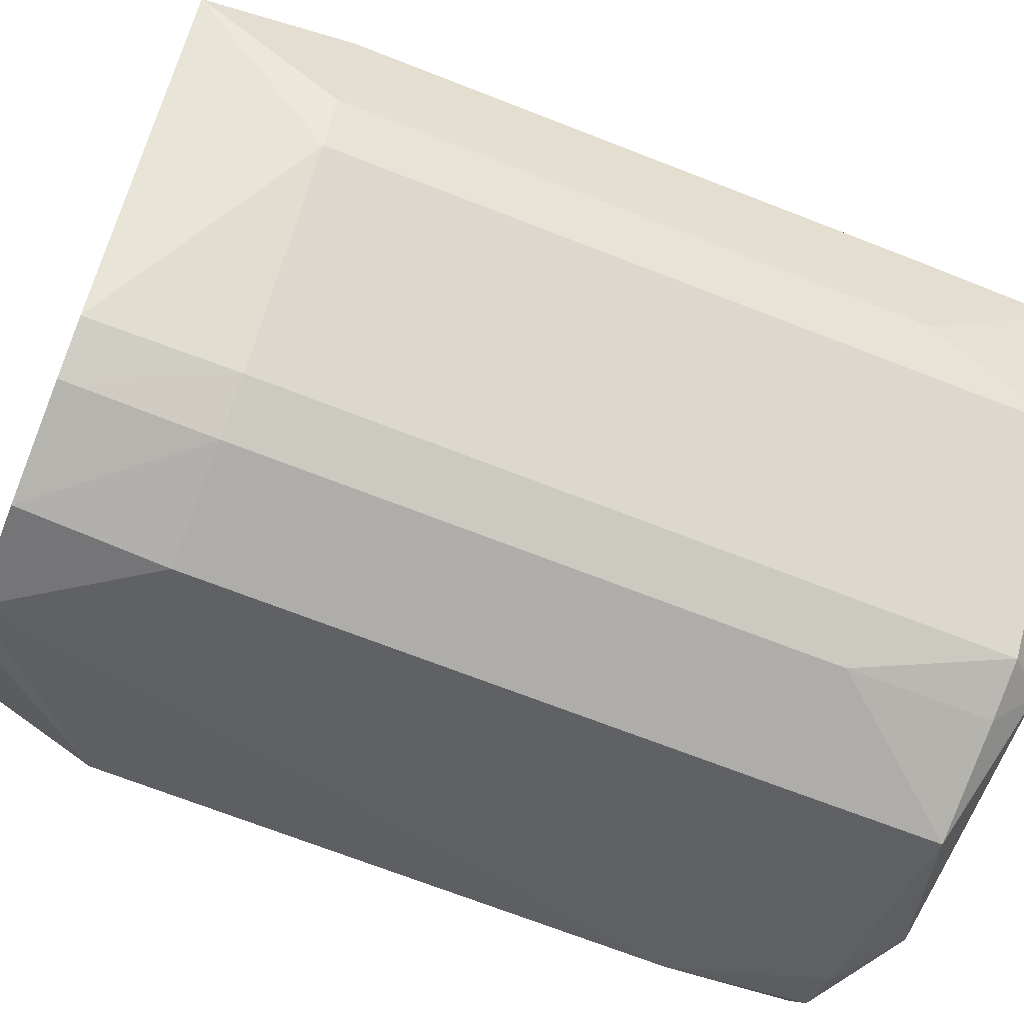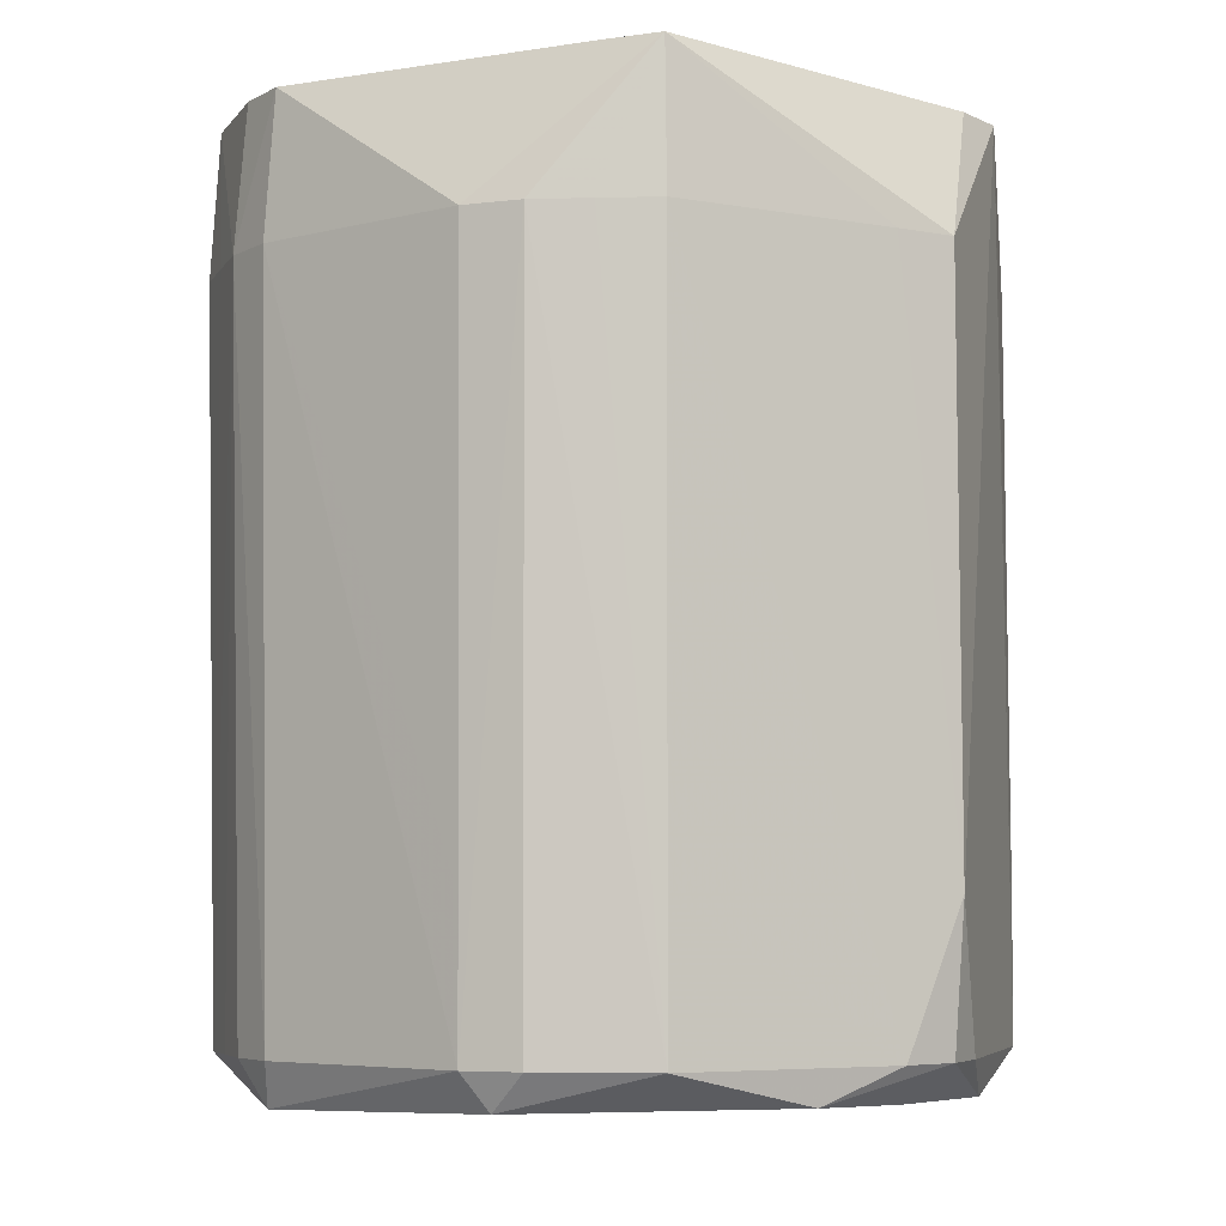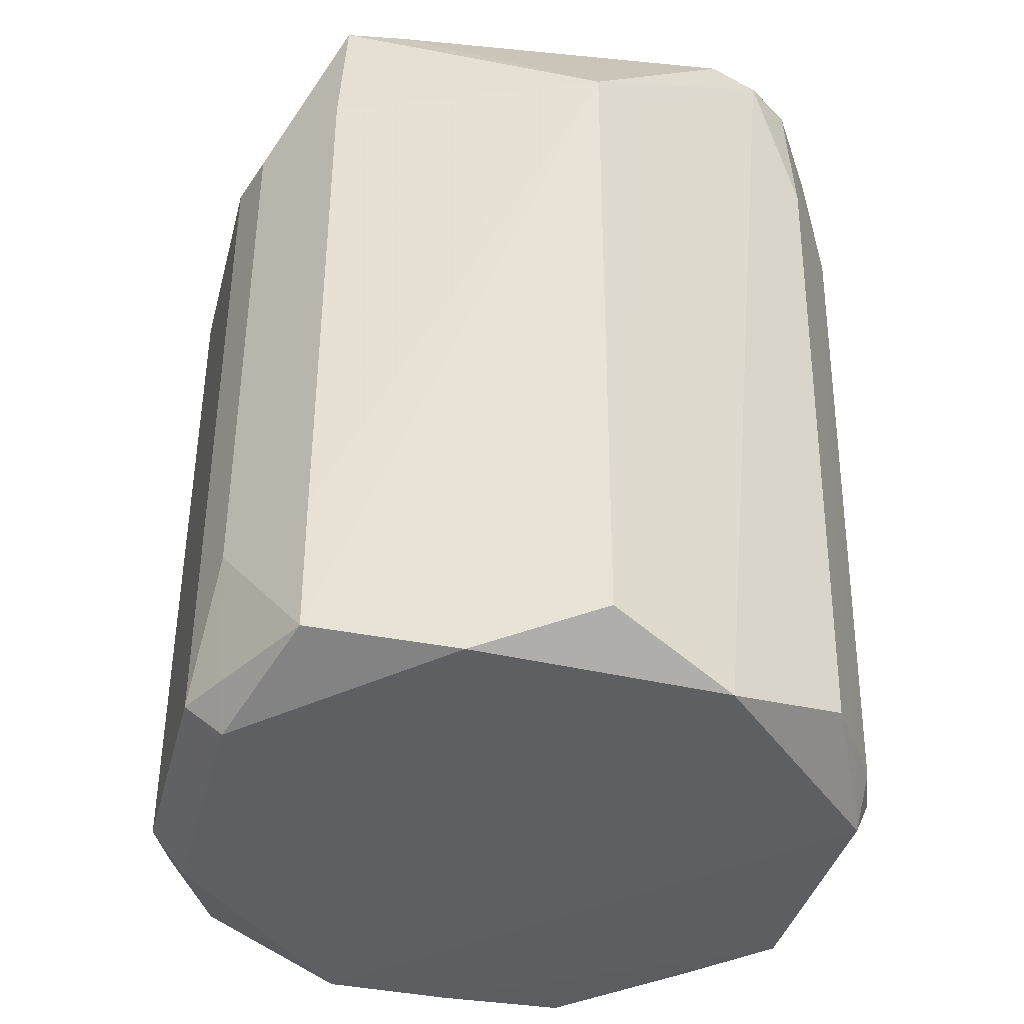
<metadata>
{"format":"obj","ext":"obj","renderer":"f3d","projection":"perspective","resolution":1024,"background":"white","views":[{"elev":-66.5,"azim":68.2,"up":"+Y"},{"elev":-5.6,"azim":-96.8,"up":"+Z"},{"elev":-39.7,"azim":120.8,"up":"+Z"}]}
</metadata>
<code>
v 2.789e-05 -0.01828 0.01434
v -0.005343 -0.01661 0.02118
v 2.789e-05 -0.01837 -0.013
v 2.789e-05 -0.01837 -0.013
v -0.005343 -0.01661 0.02118
v 2.789e-05 -0.01834 -0.01983
v -0.005343 -0.01661 0.02118
v 2.789e-05 -0.01828 0.01434
v 2.789e-05 -0.01768 0.02118
v 0.002821 -0.01772 0.01434
v 2.789e-05 -0.01828 0.01434
v 2.789e-05 -0.01837 -0.013
v 0.002821 -0.01772 0.01434
v 2.789e-05 -0.01768 0.02118
v 2.789e-05 -0.01828 0.01434
v 0.01835 -8.607e-05 -0.013
v 0.01832 -8.607e-05 -0.01983
v 0.01286 0.01274 0.01434
v 0.01511 0.006475 -0.02156
v 0.01511 -0.006475 -0.0215
v 0.006475 0.01511 -0.0219
v 0.01832 -8.607e-05 -0.01983
v 0.01511 -0.006475 -0.0215
v 0.01511 0.006475 -0.02156
v 0.006475 0.01511 -0.0219
v 0.01256 0.01244 -0.01983
v 0.01511 0.006475 -0.02156
v 0.01511 0.006475 -0.02156
v 0.01256 0.01244 -0.01983
v 0.01832 -8.607e-05 -0.01983
v 2.789e-05 -0.01837 -0.013
v 2.789e-05 -0.01834 -0.01983
v 0.002835 -0.01781 -0.013
v 0.002835 -0.01781 -0.013
v 2.789e-05 -0.01834 -0.01983
v 0.005607 -0.01726 -0.013
v 0.002835 -0.01781 -0.013
v 0.002821 -0.01772 0.01434
v 2.789e-05 -0.01837 -0.013
v 0.005607 -0.01726 -0.013
v 0.002821 -0.01772 0.01434
v 0.002835 -0.01781 -0.013
v -0.0129 -0.01302 -0.013
v 2.789e-05 -0.01834 -0.01983
v -0.005343 -0.01661 0.02118
v 0.006475 -0.01511 -0.02162
v 2.789e-05 -0.01834 -0.01983
v -0.006475 -0.01511 -0.02162
v -0.01252 -0.01264 -0.01983
v -0.01079 -0.01079 -0.02162
v -0.006475 -0.01511 -0.02162
v 0.006475 0.01511 -0.0219
v 0.006475 -0.01511 -0.02162
v -0.006475 -0.01511 -0.02162
v -0.006475 -0.01511 -0.02162
v 0.002158 0.01511 -0.02189
v 0.006475 0.01511 -0.0219
v -0.01511 -0.006475 -0.02142
v -0.01079 -0.01079 -0.02162
v -0.01252 -0.01264 -0.01983
v -0.01791 -8.607e-05 -0.01983
v -0.01511 0.006475 -0.02155
v -0.01511 -0.006475 -0.02142
v -0.01511 0.006475 -0.02155
v -0.01079 -0.01079 -0.02162
v -0.01511 -0.006475 -0.02142
v 0.00558 -0.01717 0.01434
v 0.002821 -0.01772 0.01434
v 0.005607 -0.01726 -0.013
v 2.789e-05 -0.01768 0.02118
v 0.002821 -0.01772 0.01434
v 0.00558 -0.01717 0.01434
v 0.01832 -8.607e-05 -0.01983
v 0.01256 0.01244 -0.01983
v 0.01262 0.0125 -0.013
v 0.01262 0.0125 -0.013
v 0.01286 0.01274 0.01434
v 0.01832 -8.607e-05 -0.01983
v 0.01764 -8.607e-05 0.02118
v 0.01286 0.01274 0.01434
v 0.01582 0.002416 0.02118
v 0.00811 -0.01595 -0.01983
v 0.00558 -0.01717 0.01434
v 0.005607 -0.01726 -0.013
v 0.01079 -0.01079 -0.02162
v 0.01589 -0.008171 -0.01983
v 0.006475 -0.01511 -0.02162
v 0.01511 -0.006475 -0.0215
v 0.01589 -0.008171 -0.01983
v 0.01079 -0.01079 -0.02162
v 0.01079 -0.01079 -0.02162
v 0.006475 -0.01511 -0.02162
v 0.006475 0.01511 -0.0219
v 0.006475 0.01511 -0.0219
v 0.01511 -0.006475 -0.0215
v 0.01079 -0.01079 -0.02162
v 0.01671 -0.005506 -0.01983
v 0.01511 -0.006475 -0.0215
v 0.01832 -8.607e-05 -0.01983
v 0.01671 -0.005506 -0.01983
v 0.01589 -0.008171 -0.01983
v 0.01511 -0.006475 -0.0215
v -0.01282 -0.01293 0.01434
v -0.0129 -0.01302 -0.013
v -0.005343 -0.01661 0.02118
v -0.006475 0.01511 -0.02189
v -0.01079 -0.01079 -0.02162
v -0.01511 0.006475 -0.02155
v -0.006475 0.01511 -0.02189
v -0.006475 -0.01511 -0.02162
v -0.01079 -0.01079 -0.02162
v 0.002158 0.01511 -0.02189
v -0.006475 -0.01511 -0.02162
v -0.006475 0.01511 -0.02189
v -0.01252 -0.01264 -0.01983
v -0.006475 -0.01511 -0.02162
v -0.01013 -0.01407 -0.01983
v -0.01013 -0.01407 -0.01983
v -0.006475 -0.01511 -0.02162
v 2.789e-05 -0.01834 -0.01983
v -0.01013 -0.01407 -0.01983
v -0.0129 -0.01302 -0.013
v -0.01252 -0.01264 -0.01983
v 2.789e-05 -0.01834 -0.01983
v -0.0129 -0.01302 -0.013
v -0.01013 -0.01407 -0.01983
v -0.01252 -0.01264 -0.01983
v -0.0129 -0.01302 -0.013
v -0.01403 -0.0103 -0.01983
v -0.01403 -0.0103 -0.01983
v -0.01511 -0.006475 -0.02142
v -0.01252 -0.01264 -0.01983
v -0.01791 -8.607e-05 -0.01983
v -0.01511 -0.006475 -0.02142
v -0.01403 -0.0103 -0.01983
v -0.01403 -0.0103 -0.01983
v -0.01796 -8.607e-05 -0.013
v -0.01791 -8.607e-05 -0.01983
v -0.01403 -0.0103 -0.01983
v -0.0129 -0.01302 -0.013
v -0.01817 -8.607e-05 0.01434
v -0.01817 -8.607e-05 0.01434
v -0.01796 -8.607e-05 -0.013
v -0.01403 -0.0103 -0.01983
v 2.789e-05 0.01768 0.02118
v -0.007787 0.01525 0.02118
v -0.01763 -8.607e-05 0.02118
v -0.005343 -0.01661 0.02118
v 2.789e-05 -0.01768 0.02118
v 2.789e-05 0.01768 0.02118
v -0.01611 0.00247 0.02118
v -0.01763 -8.607e-05 0.02118
v -0.01334 0.006725 0.02118
v -0.01763 -8.607e-05 0.02118
v -0.007787 0.01525 0.02118
v -0.01334 0.006725 0.02118
v 2.789e-05 -0.01768 0.02118
v 0.00558 -0.01717 0.01434
v 0.005351 -0.01647 0.02118
v 0.01286 0.01274 0.01434
v 0.01262 0.0125 -0.013
v 0.01021 0.01393 0.01434
v 0.01021 0.01393 0.01434
v 0.01256 0.01244 -0.01983
v 0.006475 0.01511 -0.0219
v 0.01021 0.01393 0.01434
v 0.01262 0.0125 -0.013
v 0.01256 0.01244 -0.01983
v 0.01419 0.004517 0.02118
v 0.01582 0.002416 0.02118
v 0.01286 0.01274 0.01434
v 0.006475 -0.01511 -0.02162
v 0.01589 -0.008171 -0.01983
v 0.0101 -0.01395 -0.01983
v 0.0101 -0.01395 -0.01983
v 0.00811 -0.01595 -0.01983
v 0.006475 -0.01511 -0.02162
v 0.006475 -0.01511 -0.02162
v 0.00811 -0.01595 -0.01983
v 0.005469 -0.01683 -0.01983
v 0.005469 -0.01683 -0.01983
v 2.789e-05 -0.01834 -0.01983
v 0.006475 -0.01511 -0.02162
v 0.005469 -0.01683 -0.01983
v 0.00811 -0.01595 -0.01983
v 0.005607 -0.01726 -0.013
v 0.005607 -0.01726 -0.013
v 2.789e-05 -0.01834 -0.01983
v 0.005469 -0.01683 -0.01983
v 0.00558 -0.01717 0.01434
v 0.00811 -0.01595 -0.01983
v 0.008055 -0.01584 0.01434
v 0.007716 -0.01517 0.02118
v 0.005351 -0.01647 0.02118
v 0.008055 -0.01584 0.01434
v 0.008055 -0.01584 0.01434
v 0.005351 -0.01647 0.02118
v 0.00558 -0.01717 0.01434
v 0.00811 -0.01595 -0.01983
v 0.0101 -0.01395 -0.01983
v 0.008055 -0.01584 0.01434
v 0.01835 -8.607e-05 -0.013
v 0.01286 0.01274 0.01434
v 0.01826 -8.607e-05 0.01434
v 0.01826 -8.607e-05 0.01434
v 0.01286 0.01274 0.01434
v 0.01764 -8.607e-05 0.02118
v 0.01589 -0.008171 -0.01983
v 0.01671 -0.005506 -0.01983
v 0.01724 -0.005678 -0.013
v 0.01724 -0.005678 -0.013
v 0.01671 -0.005506 -0.01983
v 0.01832 -8.607e-05 -0.01983
v 0.01724 -0.005678 -0.013
v 0.01832 -8.607e-05 -0.01983
v 0.01835 -8.607e-05 -0.013
v 0.01835 -8.607e-05 -0.013
v 0.01826 -8.607e-05 0.01434
v 0.01724 -0.005678 -0.013
v -0.007429 -0.01472 0.02118
v -0.01282 -0.01293 0.01434
v -0.005343 -0.01661 0.02118
v -0.005343 -0.01661 0.02118
v 2.789e-05 0.01768 0.02118
v -0.007429 -0.01472 0.02118
v -0.01398 -0.01026 0.01434
v -0.01282 -0.01293 0.01434
v -0.01763 -8.607e-05 0.02118
v -0.0129 -0.01302 -0.013
v -0.01282 -0.01293 0.01434
v -0.01398 -0.01026 0.01434
v -0.01669 0.005344 -0.01983
v -0.01511 0.006475 -0.02155
v -0.01791 -8.607e-05 -0.01983
v -0.01578 0.007966 0.01434
v -0.01334 0.006725 0.02118
v -0.007787 0.01525 0.02118
v -0.01611 0.00247 0.02118
v -0.01334 0.006725 0.02118
v -0.01578 0.007966 0.01434
v -0.01578 0.007966 0.01434
v -0.01763 -8.607e-05 0.02118
v -0.01611 0.00247 0.02118
v 0.002774 0.01725 0.02118
v 2.789e-05 0.01768 0.02118
v 2.789e-05 -0.01768 0.02118
v 2.789e-05 -0.01768 0.02118
v 0.005351 -0.01647 0.02118
v 0.002774 0.01725 0.02118
v 0.002774 0.01725 0.02118
v 0.005351 -0.01647 0.02118
v 0.007716 -0.01517 0.02118
v 0.007716 -0.01517 0.02118
v 0.01764 -8.607e-05 0.02118
v 0.002774 0.01725 0.02118
v 0.01764 -8.607e-05 0.02118
v 0.01582 0.002416 0.02118
v 0.002774 0.01725 0.02118
v 0.01582 0.002416 0.02118
v 0.01419 0.004517 0.02118
v 0.002774 0.01725 0.02118
v 0.002774 0.01725 0.02118
v 2.789e-05 0.01813 0.01434
v 2.789e-05 0.01768 0.02118
v 0.002774 0.01725 0.02118
v 0.01021 0.01393 0.01434
v 0.006475 0.01511 -0.0219
v 0.005267 0.01604 0.02118
v 0.01286 0.01274 0.01434
v 0.002774 0.01725 0.02118
v 0.01286 0.01274 0.01434
v 0.01021 0.01393 0.01434
v 0.002774 0.01725 0.02118
v 0.01002 0.009906 0.02118
v 0.01419 0.004517 0.02118
v 0.01286 0.01274 0.01434
v 0.01002 0.009906 0.02118
v 0.002774 0.01725 0.02118
v 0.01419 0.004517 0.02118
v 0.01579 -0.008116 0.01434
v 0.0101 -0.01395 -0.01983
v 0.01589 -0.008171 -0.01983
v 0.01589 -0.008171 -0.01983
v 0.01724 -0.005678 -0.013
v 0.01579 -0.008116 0.01434
v 0.01579 -0.008116 0.01434
v 0.01724 -0.005678 -0.013
v 0.01714 -0.005648 0.01434
v 0.01579 -0.008116 0.01434
v 0.01764 -8.607e-05 0.02118
v 0.007716 -0.01517 0.02118
v 0.01579 -0.008116 0.01434
v 0.01714 -0.005648 0.01434
v 0.01764 -8.607e-05 0.02118
v 0.01764 -8.607e-05 0.02118
v 0.01714 -0.005648 0.01434
v 0.0177 -0.002885 0.01434
v 0.0177 -0.002885 0.01434
v 0.01826 -8.607e-05 0.01434
v 0.01764 -8.607e-05 0.02118
v 0.01714 -0.005648 0.01434
v 0.01724 -0.005678 -0.013
v 0.0177 -0.002885 0.01434
v 0.0177 -0.002885 0.01434
v 0.01724 -0.005678 -0.013
v 0.01826 -8.607e-05 0.01434
v -0.01763 -8.607e-05 0.02118
v -0.01282 -0.01293 0.01434
v -0.008984 -0.01249 0.02118
v -0.01282 -0.01293 0.01434
v -0.007429 -0.01472 0.02118
v -0.008984 -0.01249 0.02118
v -0.01501 -0.00775 0.01434
v -0.01763 -8.607e-05 0.02118
v -0.01817 -8.607e-05 0.01434
v -0.01501 -0.00775 0.01434
v -0.01398 -0.01026 0.01434
v -0.01763 -8.607e-05 0.02118
v -0.01817 -8.607e-05 0.01434
v -0.0129 -0.01302 -0.013
v -0.01501 -0.00775 0.01434
v -0.0129 -0.01302 -0.013
v -0.01398 -0.01026 0.01434
v -0.01501 -0.00775 0.01434
v -0.006475 0.01511 -0.02189
v -0.007786 0.01525 -0.01983
v -0.005322 0.01638 -0.01983
v -0.005527 0.01701 0.01434
v -0.005322 0.01638 -0.01983
v -0.007786 0.01525 -0.01983
v -0.01511 0.006475 -0.02155
v -0.01669 0.005344 -0.01983
v -0.01545 0.007799 -0.01983
v -0.01545 0.007799 -0.01983
v -0.006475 0.01511 -0.02189
v -0.01511 0.006475 -0.02155
v -0.01763 -8.607e-05 0.02118
v -0.01578 0.007966 0.01434
v -0.01708 0.005473 0.01434
v -0.01708 0.005473 0.01434
v -0.01545 0.007799 -0.01983
v -0.01669 0.005344 -0.01983
v -0.01708 0.005473 0.01434
v -0.01669 0.005344 -0.01983
v -0.01791 -8.607e-05 -0.01983
v 0.00861 0.01173 0.02118
v 0.01286 0.01274 0.01434
v 0.005267 0.01604 0.02118
v 0.00861 0.01173 0.02118
v 0.01002 0.009906 0.02118
v 0.01286 0.01274 0.01434
v 0.005267 0.01604 0.02118
v 0.002774 0.01725 0.02118
v 0.00861 0.01173 0.02118
v 0.002774 0.01725 0.02118
v 0.01002 0.009906 0.02118
v 0.00861 0.01173 0.02118
v 0.007716 -0.01517 0.02118
v 0.008055 -0.01584 0.01434
v 0.01004 -0.01386 0.01434
v 0.01004 -0.01386 0.01434
v 0.008055 -0.01584 0.01434
v 0.0101 -0.01395 -0.01983
v 2.789e-05 0.01762 -0.013
v 0.002774 0.01725 0.02118
v 0.006475 0.01511 -0.0219
v 2.789e-05 0.01813 0.01434
v 0.002774 0.01725 0.02118
v 2.789e-05 0.01762 -0.013
v 0.002158 0.01511 -0.02189
v -0.006475 0.01511 -0.02189
v 2.789e-05 0.0175 -0.01983
v 0.006475 0.01511 -0.0219
v 0.002158 0.01511 -0.02189
v 2.789e-05 0.0175 -0.01983
v 2.789e-05 0.0175 -0.01983
v 2.789e-05 0.01762 -0.013
v 0.006475 0.01511 -0.0219
v -0.007787 0.01525 0.02118
v 2.789e-05 0.01768 0.02118
v -0.005342 0.01644 0.02118
v -0.005342 0.01644 0.02118
v -0.005527 0.01701 0.01434
v -0.007787 0.01525 0.02118
v 2.789e-05 0.01768 0.02118
v -0.005527 0.01701 0.01434
v -0.005342 0.01644 0.02118
v -0.009736 0.01335 -0.01983
v -0.007786 0.01525 -0.01983
v -0.006475 0.01511 -0.02189
v -0.01817 -8.607e-05 0.01434
v -0.01763 -8.607e-05 0.02118
v -0.01763 0.002711 0.01434
v -0.01763 -8.607e-05 0.02118
v -0.01708 0.005473 0.01434
v -0.01763 0.002711 0.01434
v -0.01763 0.002711 0.01434
v -0.01796 -8.607e-05 -0.013
v -0.01817 -8.607e-05 0.01434
v -0.01791 -8.607e-05 -0.01983
v -0.01796 -8.607e-05 -0.013
v -0.01763 0.002711 0.01434
v -0.01763 0.002711 0.01434
v -0.01708 0.005473 0.01434
v -0.01791 -8.607e-05 -0.01983
v -0.01551 0.007833 -0.013
v -0.01708 0.005473 0.01434
v -0.01578 0.007966 0.01434
v -0.01545 0.007799 -0.01983
v -0.01708 0.005473 0.01434
v -0.01551 0.007833 -0.013
v 0.01192 -0.01198 0.01434
v 0.01579 -0.008116 0.01434
v 0.007716 -0.01517 0.02118
v 0.007716 -0.01517 0.02118
v 0.01004 -0.01386 0.01434
v 0.01192 -0.01198 0.01434
v 0.0101 -0.01395 -0.01983
v 0.01579 -0.008116 0.01434
v 0.01192 -0.01198 0.01434
v 0.01192 -0.01198 0.01434
v 0.01004 -0.01386 0.01434
v 0.0101 -0.01395 -0.01983
v -0.01545 0.007799 -0.01983
v -0.01551 0.007833 -0.013
v -0.008024 0.01572 0.01434
v -0.007786 0.01525 -0.01983
v -0.009736 0.01335 -0.01983
v -0.008024 0.01572 0.01434
v -0.007787 0.01525 0.02118
v -0.005527 0.01701 0.01434
v -0.008024 0.01572 0.01434
v -0.008024 0.01572 0.01434
v -0.01578 0.007966 0.01434
v -0.007787 0.01525 0.02118
v -0.008024 0.01572 0.01434
v -0.01551 0.007833 -0.013
v -0.01578 0.007966 0.01434
v -0.008024 0.01572 0.01434
v -0.005527 0.01701 0.01434
v -0.007786 0.01525 -0.01983
v 2.789e-05 0.01813 0.01434
v 2.789e-05 0.01762 -0.013
v -0.002768 0.01757 0.01434
v 2.789e-05 0.01768 0.02118
v 2.789e-05 0.01813 0.01434
v -0.002768 0.01757 0.01434
v -0.002768 0.01757 0.01434
v -0.005527 0.01701 0.01434
v 2.789e-05 0.01768 0.02118
v -0.002768 0.01757 0.01434
v 2.789e-05 0.0175 -0.01983
v -0.005527 0.01701 0.01434
v 2.789e-05 0.01762 -0.013
v 2.789e-05 0.0175 -0.01983
v -0.002768 0.01757 0.01434
v -0.006475 0.01511 -0.02189
v -0.005322 0.01638 -0.01983
v -0.00267 0.01695 -0.01983
v -0.00267 0.01695 -0.01983
v 2.789e-05 0.0175 -0.01983
v -0.006475 0.01511 -0.02189
v -0.005322 0.01638 -0.01983
v -0.005527 0.01701 0.01434
v -0.00267 0.01695 -0.01983
v -0.005527 0.01701 0.01434
v 2.789e-05 0.0175 -0.01983
v -0.00267 0.01695 -0.01983
v -0.006475 0.01511 -0.02189
v -0.01545 0.007799 -0.01983
v -0.01347 0.009721 -0.01983
v -0.01347 0.009721 -0.01983
v -0.009736 0.01335 -0.01983
v -0.006475 0.01511 -0.02189
v -0.01545 0.007799 -0.01983
v -0.008024 0.01572 0.01434
v -0.01347 0.009721 -0.01983
v -0.01347 0.009721 -0.01983
v -0.008024 0.01572 0.01434
v -0.009736 0.01335 -0.01983
v -0.008984 -0.01249 0.02118
v -0.007429 -0.01472 0.02118
v 2.789e-05 0.01768 0.02118
v -0.008984 -0.01249 0.02118
v 2.789e-05 0.01768 0.02118
v -0.01763 -8.607e-05 0.02118
f 1 2 3
f 4 5 6
f 7 8 9
f 10 11 12
f 13 14 15
f 16 17 18
f 19 20 21
f 22 23 24
f 25 26 27
f 28 29 30
f 31 32 33
f 34 35 36
f 37 38 39
f 40 41 42
f 43 44 45
f 46 47 48
f 49 50 51
f 52 53 54
f 55 56 57
f 58 59 60
f 61 62 63
f 64 65 66
f 67 68 69
f 70 71 72
f 73 74 75
f 76 77 78
f 79 80 81
f 82 83 84
f 85 86 87
f 88 89 90
f 91 92 93
f 94 95 96
f 97 98 99
f 100 101 102
f 103 104 105
f 106 107 108
f 109 110 111
f 112 113 114
f 115 116 117
f 118 119 120
f 121 122 123
f 124 125 126
f 127 128 129
f 130 131 132
f 133 134 135
f 136 137 138
f 139 140 141
f 142 143 144
f 145 146 147
f 148 149 150
f 151 152 153
f 154 155 156
f 157 158 159
f 160 161 162
f 163 164 165
f 166 167 168
f 169 170 171
f 172 173 174
f 175 176 177
f 178 179 180
f 181 182 183
f 184 185 186
f 187 188 189
f 190 191 192
f 193 194 195
f 196 197 198
f 199 200 201
f 202 203 204
f 205 206 207
f 208 209 210
f 211 212 213
f 214 215 216
f 217 218 219
f 220 221 222
f 223 224 225
f 226 227 228
f 229 230 231
f 232 233 234
f 235 236 237
f 238 239 240
f 241 242 243
f 244 245 246
f 247 248 249
f 250 251 252
f 253 254 255
f 256 257 258
f 259 260 261
f 262 263 264
f 265 266 267
f 268 269 270
f 271 272 273
f 274 275 276
f 277 278 279
f 280 281 282
f 283 284 285
f 286 287 288
f 289 290 291
f 292 293 294
f 295 296 297
f 298 299 300
f 301 302 303
f 304 305 306
f 307 308 309
f 310 311 312
f 313 314 315
f 316 317 318
f 319 320 321
f 322 323 324
f 325 326 327
f 328 329 330
f 331 332 333
f 334 335 336
f 337 338 339
f 340 341 342
f 343 344 345
f 346 347 348
f 349 350 351
f 352 353 354
f 355 356 357
f 358 359 360
f 361 362 363
f 364 365 366
f 367 368 369
f 370 371 372
f 373 374 375
f 376 377 378
f 379 380 381
f 382 383 384
f 385 386 387
f 388 389 390
f 391 392 393
f 394 395 396
f 397 398 399
f 400 401 402
f 403 404 405
f 406 407 408
f 409 410 411
f 412 413 414
f 415 416 417
f 418 419 420
f 421 422 423
f 424 425 426
f 427 428 429
f 430 431 432
f 433 434 435
f 436 437 438
f 439 440 441
f 442 443 444
f 445 446 447
f 448 449 450
f 451 452 453
f 454 455 456
f 457 458 459
f 460 461 462
f 463 464 465
f 466 467 468
f 469 470 471
f 472 473 474
f 475 476 477
f 478 479 480
f 481 482 483
f 484 485 486

</code>
